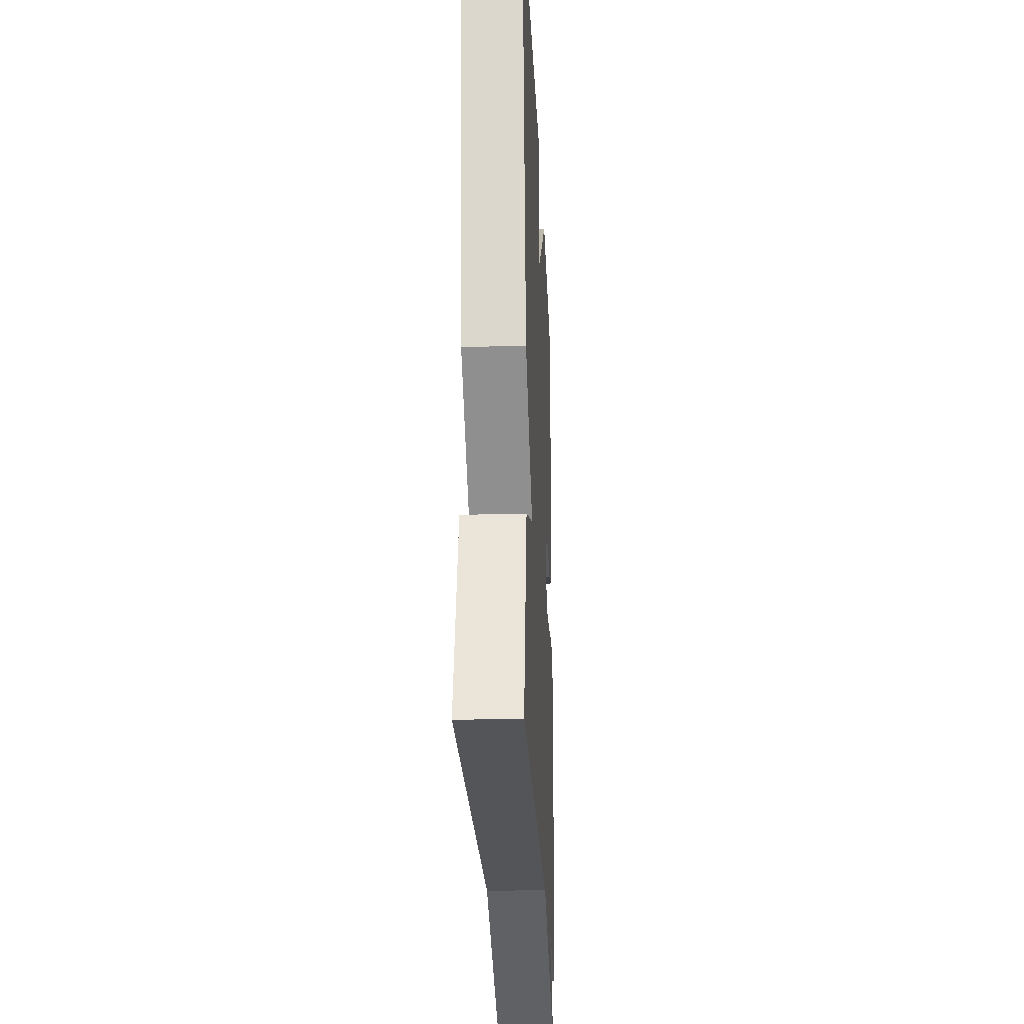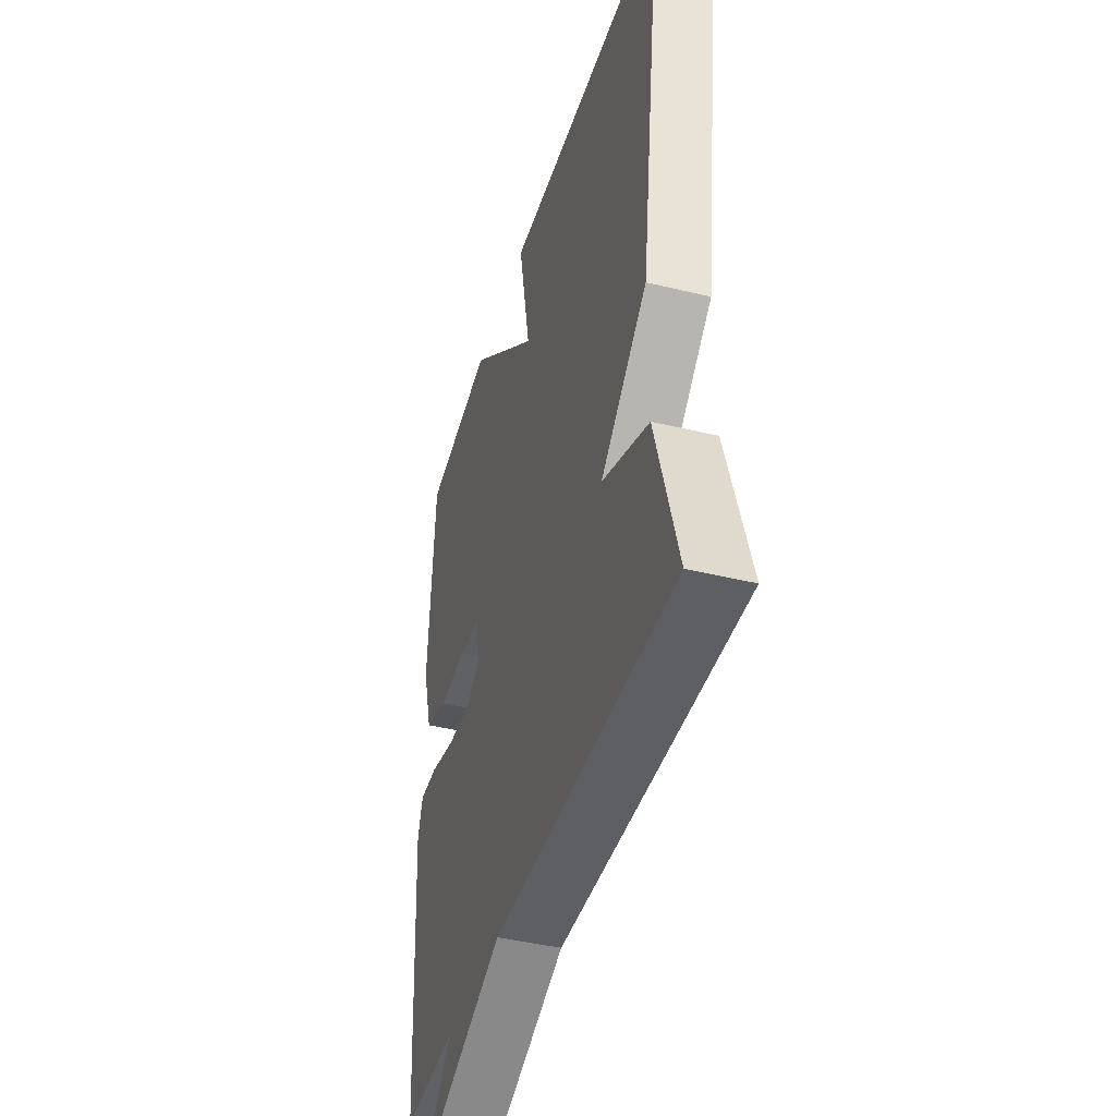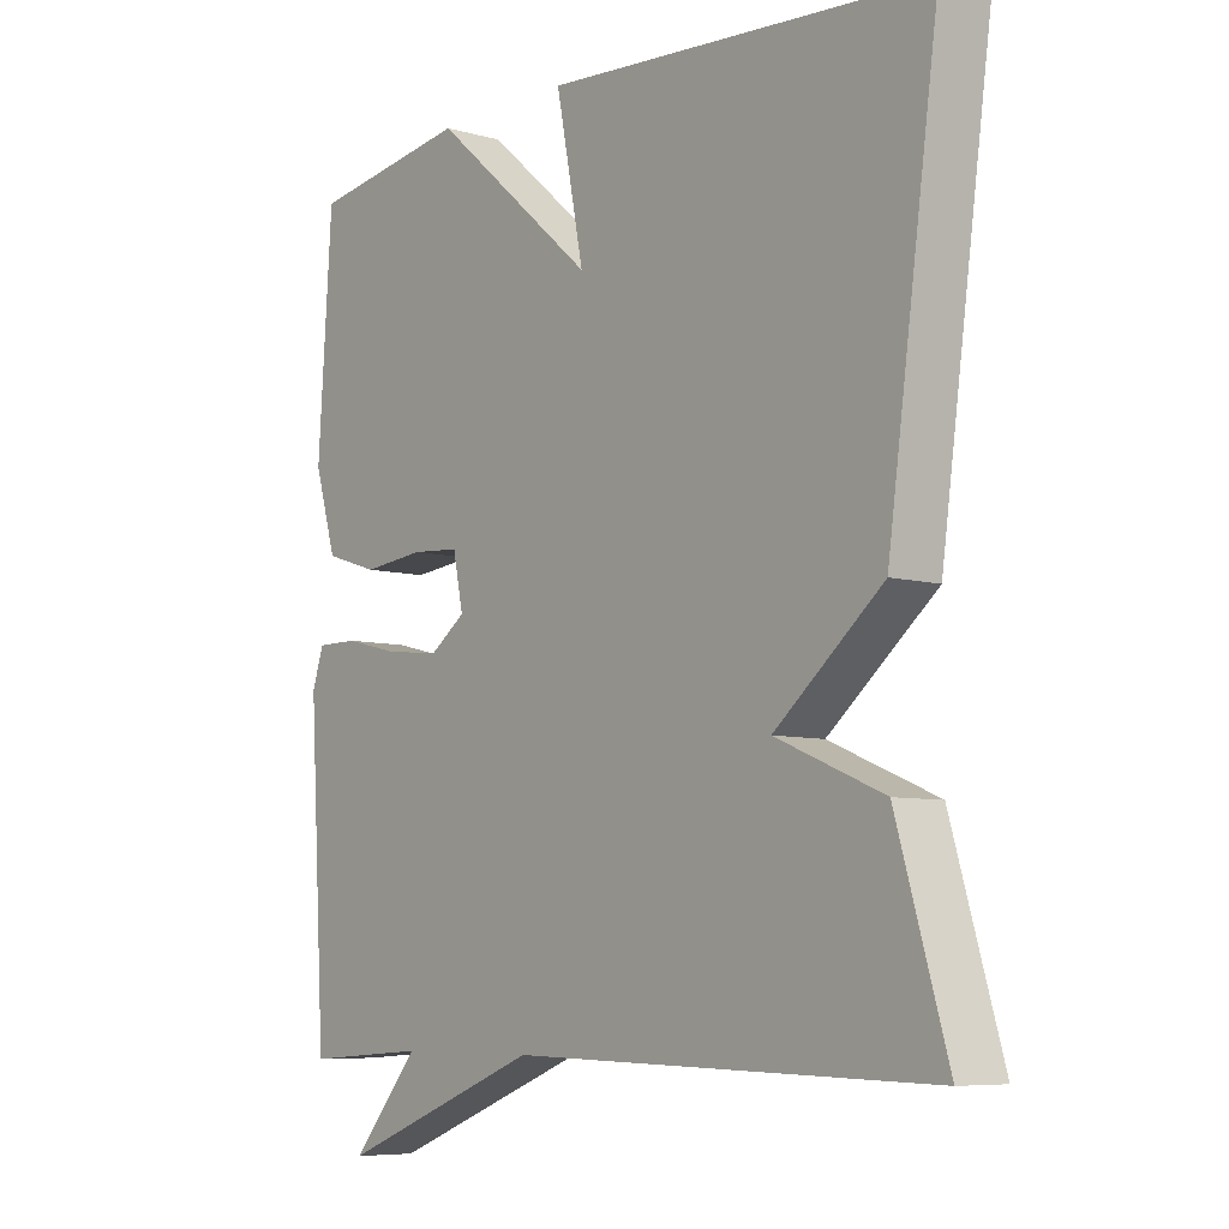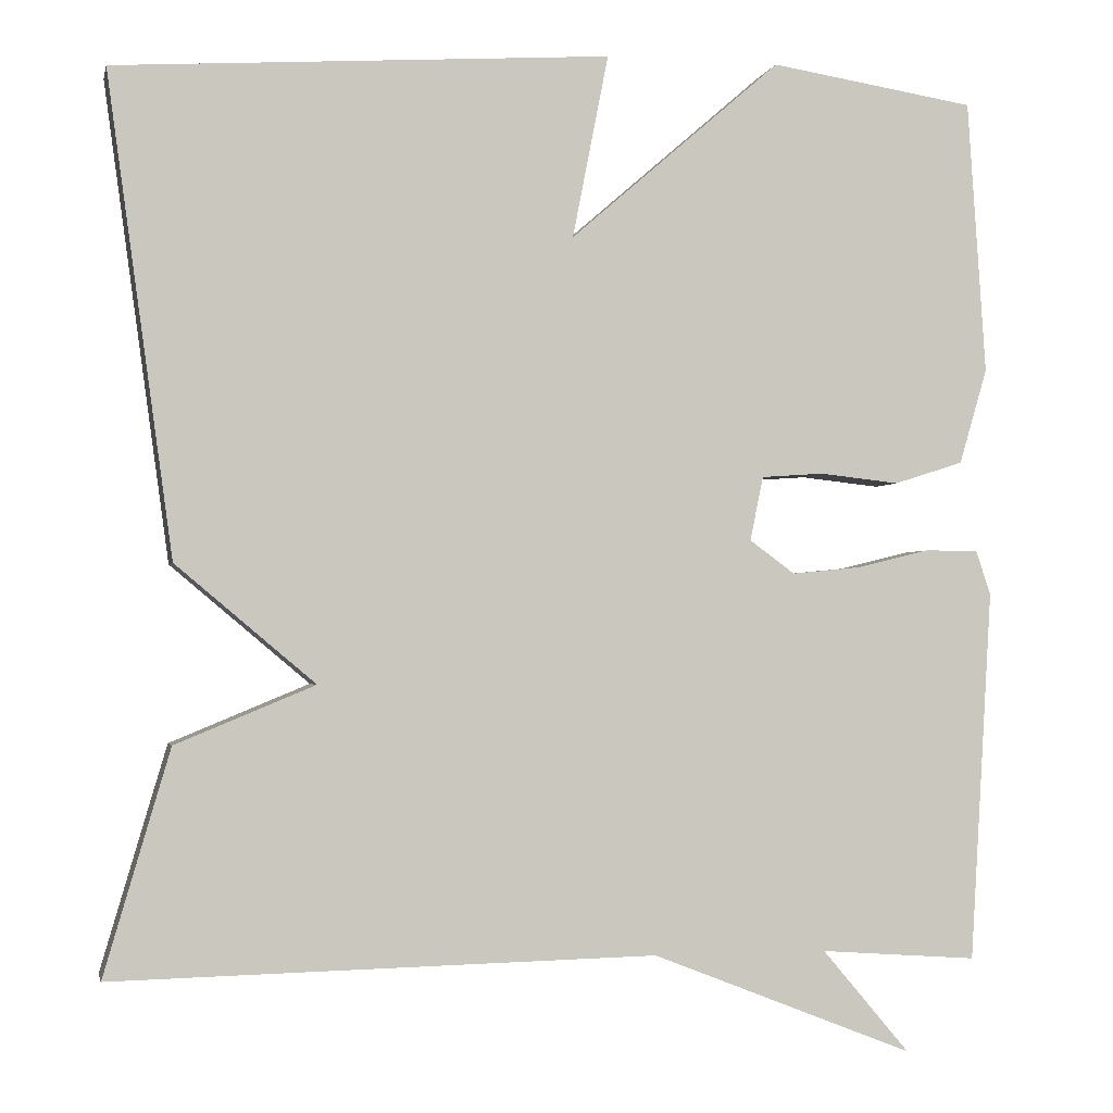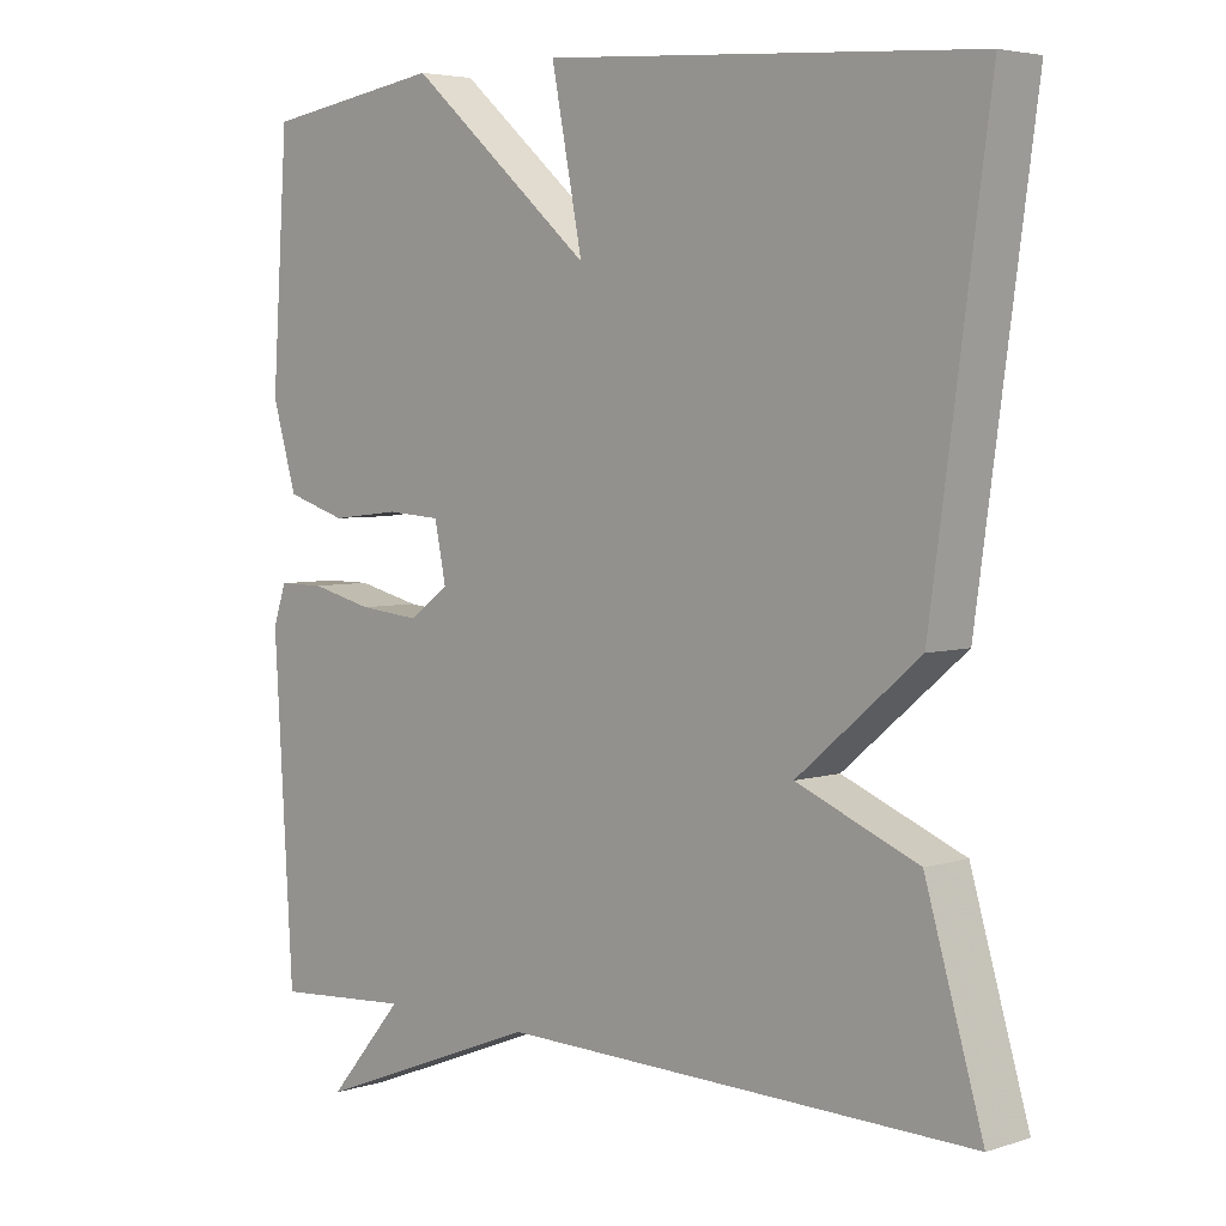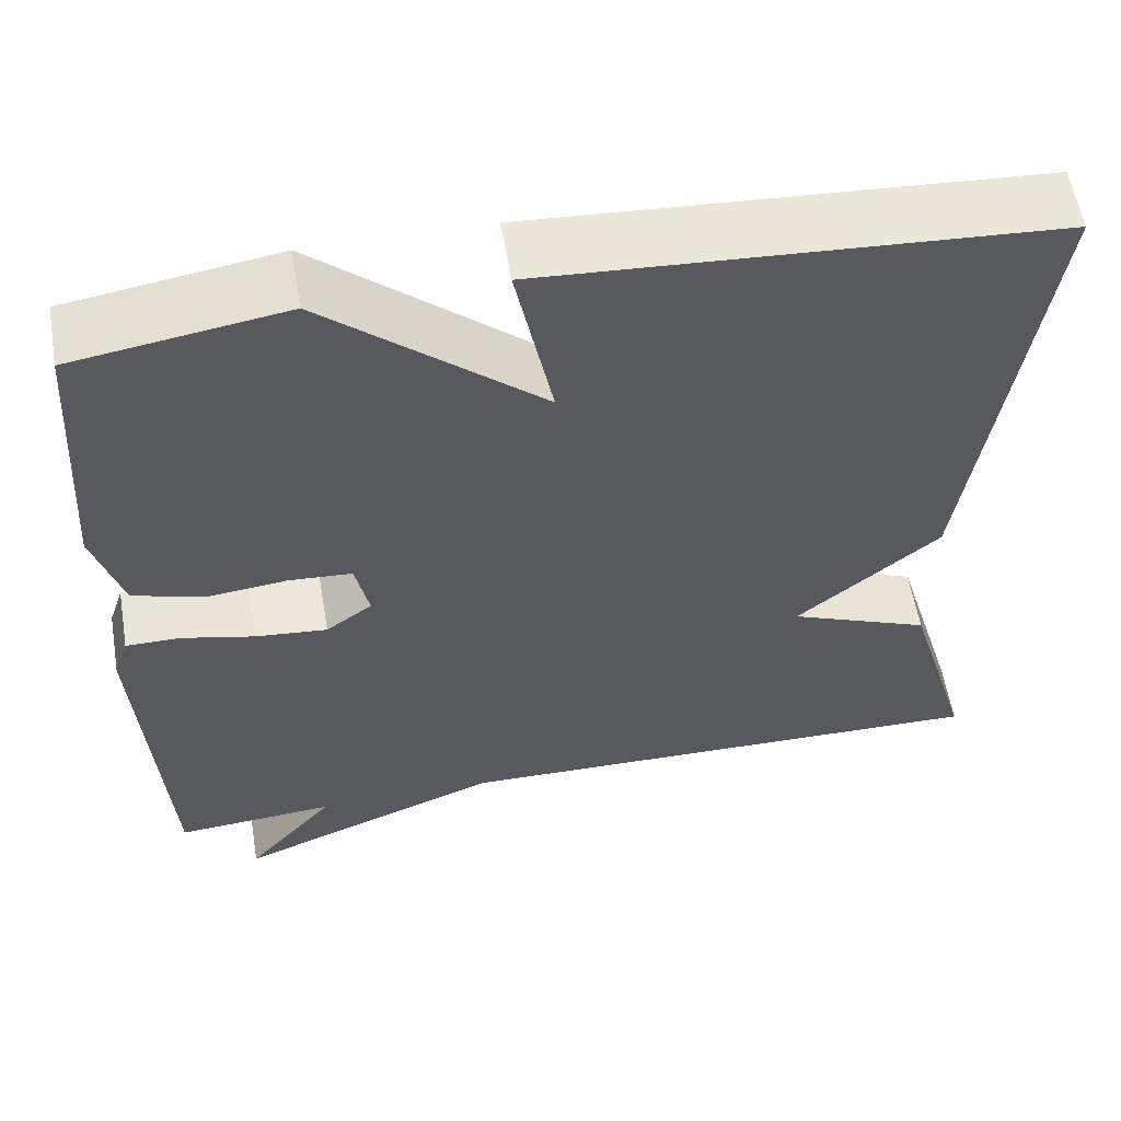
<metadata>
{"format":"obj","ext":"obj","renderer":"f3d","projection":"perspective","resolution":1024,"background":"white","views":[{"elev":-25.5,"azim":-87.4,"up":"+Z"},{"elev":-42.1,"azim":-106.3,"up":"+Z"},{"elev":-7.1,"azim":-129.1,"up":"+Z"},{"elev":-1.9,"azim":-12.2,"up":"+Z"},{"elev":4.5,"azim":-135.6,"up":"+Z"},{"elev":58.2,"azim":170.4,"up":"+Z"}]}
</metadata>
<code>
v 0.5 0.07 -0.5
v 0.32 0.07 -0.487
v 0.42 0.07 -0.605
v 0.12 0.07 -0.487
v -0.5 0.07 -0.5
v -0.425 0.07 -0.245
v -0.266 0.07 -0.179
v -0.425 0.07 -0.045
v -0.5 0.07 0.5
v 0.065 0.07 0.537
v 0.024 0.07 0.328
v 0.265 0.07 0.537
v 0.5 0.07 0.5
v 0.521 0.07 0.187
v 0.489 0.07 0.078
v 0.41 0.07 0.053
v 0.319 0.07 0.063
v 0.248 0.07 0.058
v 0.233 0.07 -0.015
v 0.285 0.07 -0.053
v 0.365 0.07 -0.045
v 0.447 0.07 -0.025
v 0.508 0.07 -0.025
v 0.525 0.07 -0.076
v 0.5 0 -0.5
v 0.32 0 -0.487
v 0.42 0 -0.605
v 0.12 0 -0.487
v -0.5 0 -0.5
v -0.425 0 -0.245
v -0.266 0 -0.179
v -0.425 0 -0.045
v -0.5 0 0.5
v 0.065 0 0.537
v 0.024 0 0.328
v 0.265 0 0.537
v 0.5 0 0.5
v 0.521 0 0.187
v 0.489 0 0.078
v 0.41 0 0.053
v 0.319 0 0.063
v 0.248 0 0.058
v 0.233 0 -0.015
v 0.285 0 -0.053
v 0.365 0 -0.045
v 0.447 0 -0.025
v 0.508 0 -0.025
v 0.525 0 -0.076
f 24 1 2
f 23 24 2
f 22 23 2
f 21 22 2
f 20 21 2
f 19 20 2
f 15 16 17
f 14 15 17
f 13 14 17
f 12 13 17
f 11 12 17
f 11 17 18
f 9 10 11
f 8 9 11
f 7 8 11
f 7 11 18 19
f 6 7 19
f 5 6 19
f 4 5 19
f 2 3 4
f 2 4 19
f 26 25 48
f 26 48 47
f 26 47 46
f 26 46 45
f 26 45 44
f 26 44 43
f 41 40 39
f 41 39 38
f 41 38 37
f 41 37 36
f 41 36 35
f 42 41 35
f 35 34 33
f 35 33 32
f 35 32 31
f 43 42 35 31
f 43 31 30
f 43 30 29
f 43 29 28
f 28 27 26
f 43 28 26
f 1 25 26 2
f 2 26 27 3
f 3 27 28 4
f 4 28 29 5
f 5 29 30 6
f 6 30 31 7
f 7 31 32 8
f 8 32 33 9
f 9 33 34 10
f 10 34 35 11
f 11 35 36 12
f 12 36 37 13
f 13 37 38 14
f 14 38 39 15
f 15 39 40 16
f 16 40 41 17
f 17 41 42 18
f 18 42 43 19
f 19 43 44 20
f 20 44 45 21
f 21 45 46 22
f 22 46 47 23
f 23 47 48 24
f 24 48 25 1

</code>
